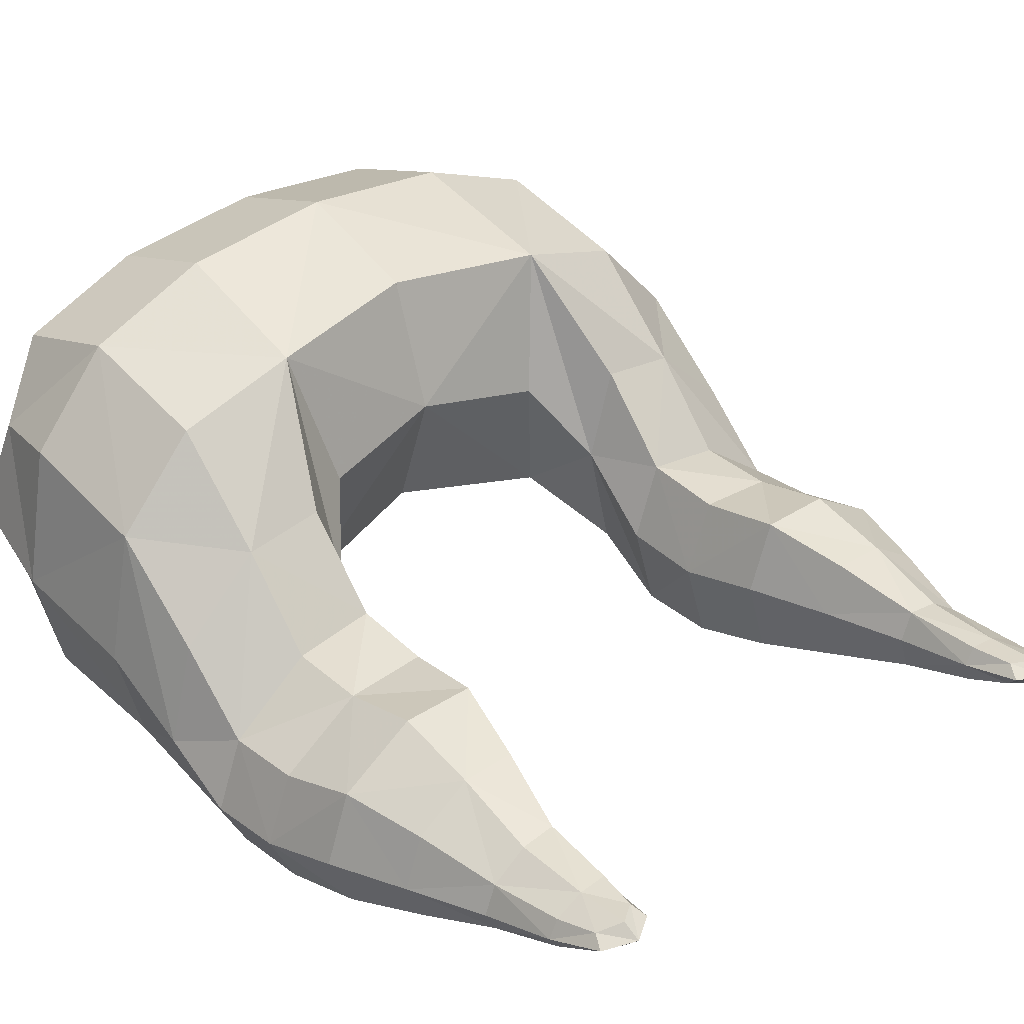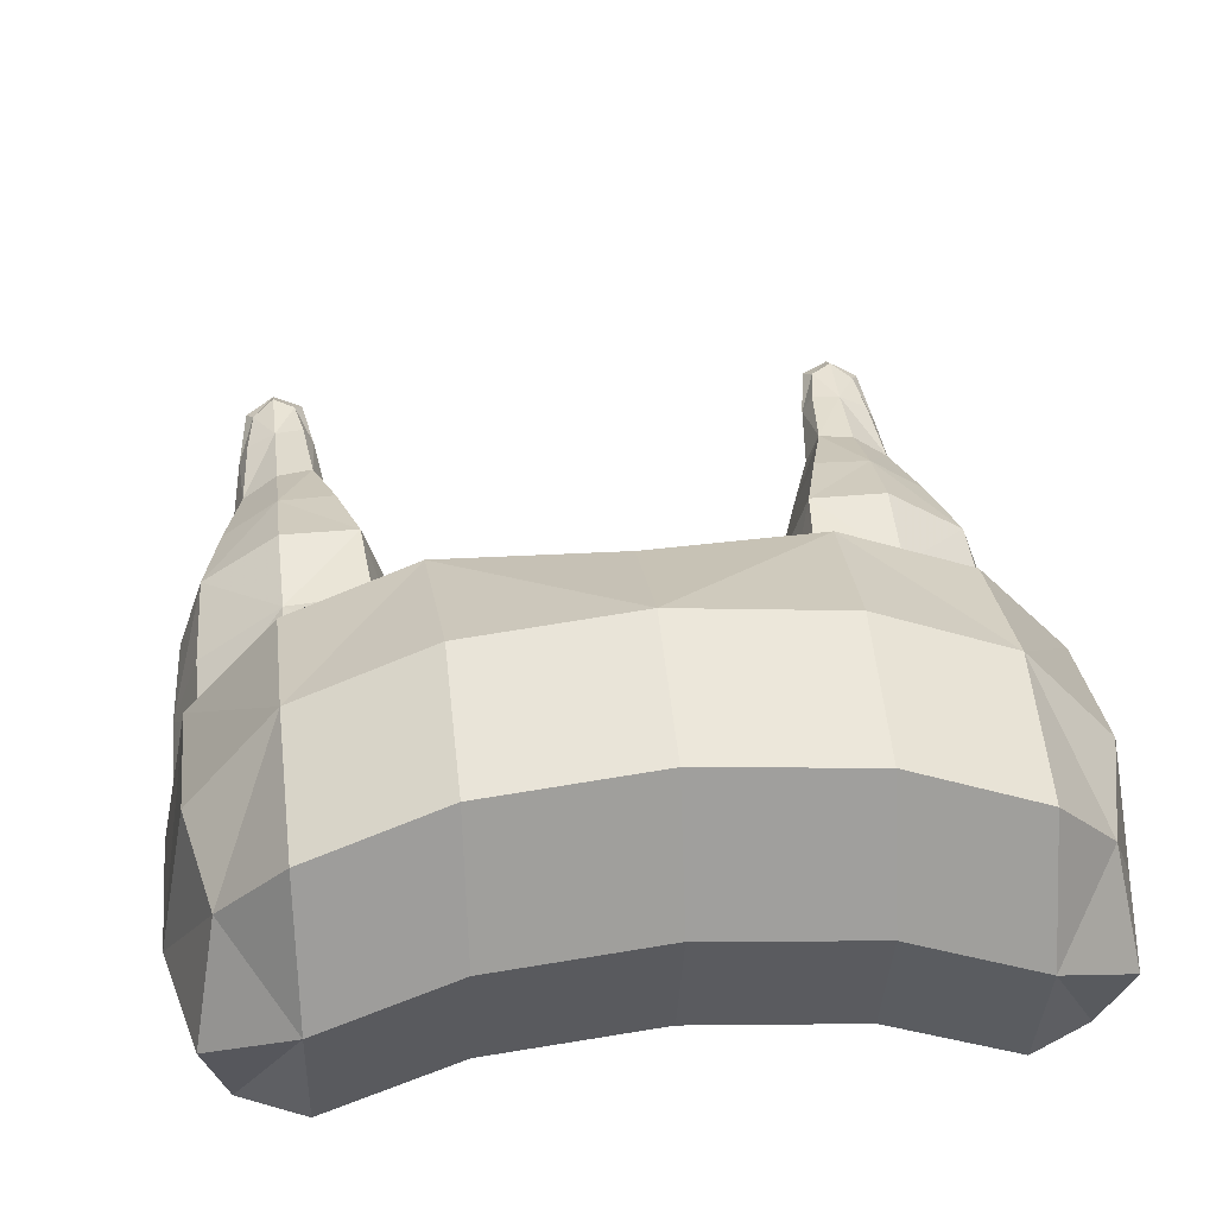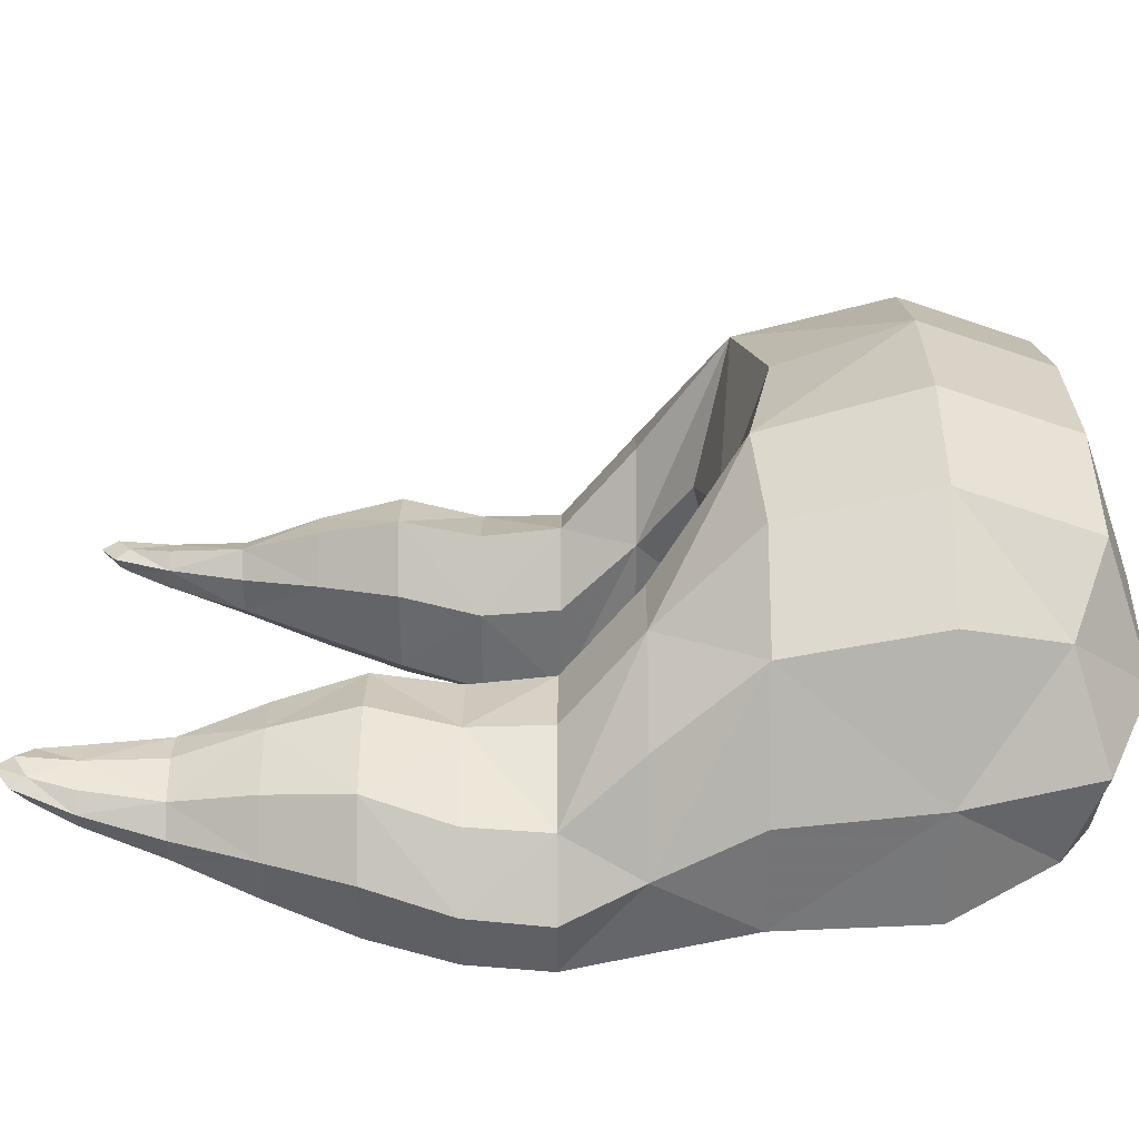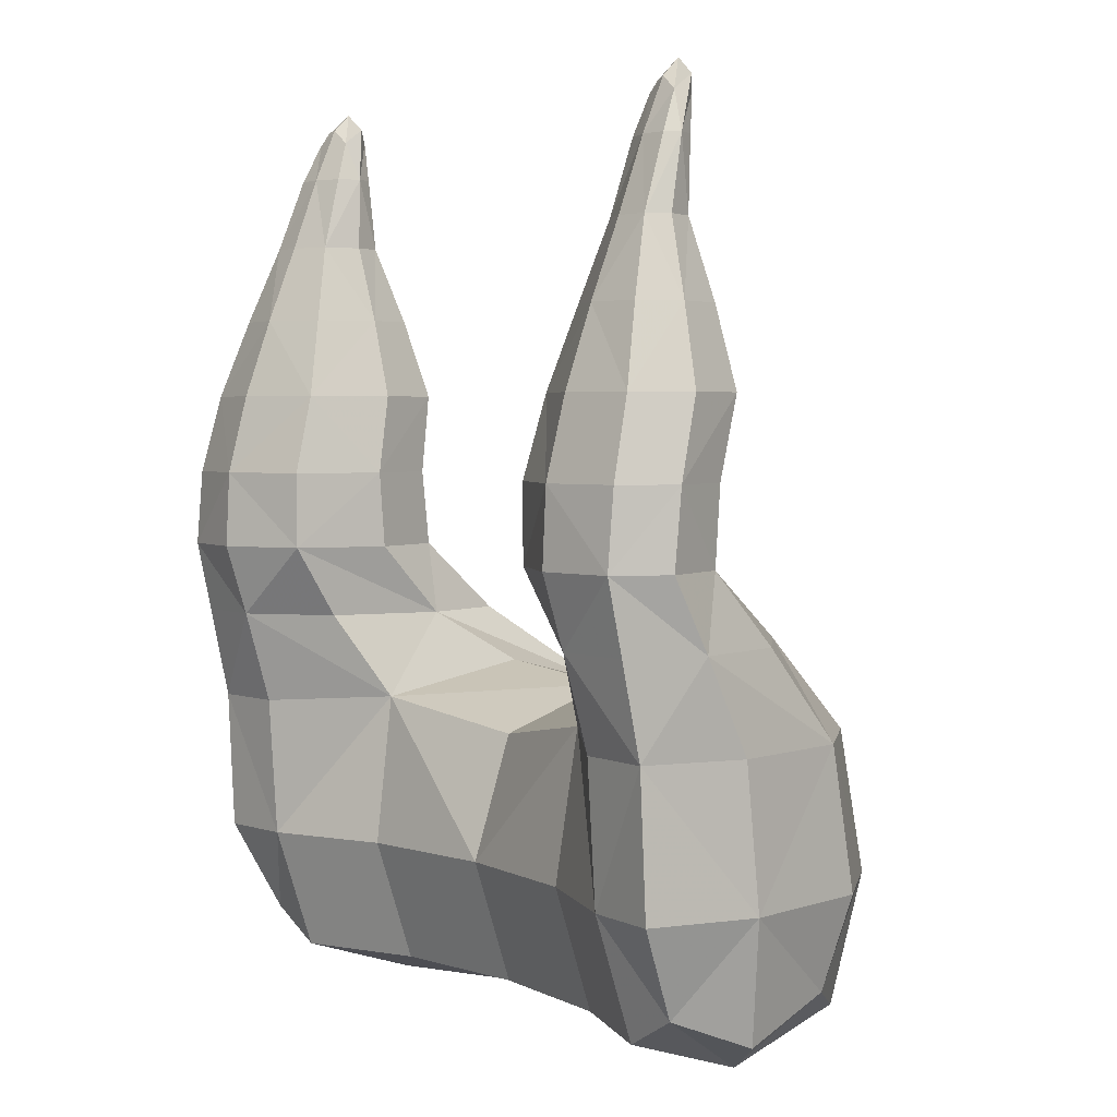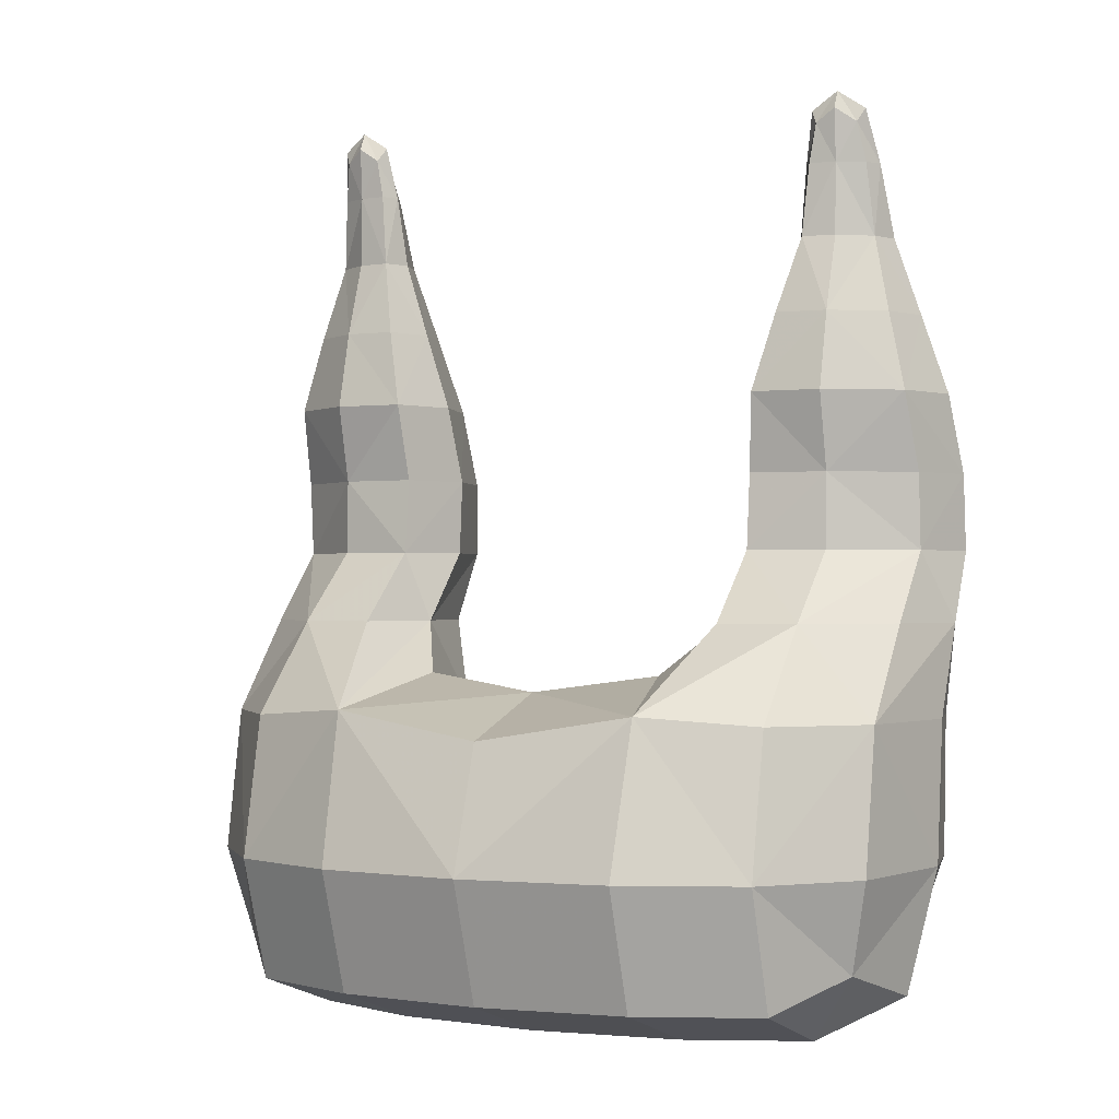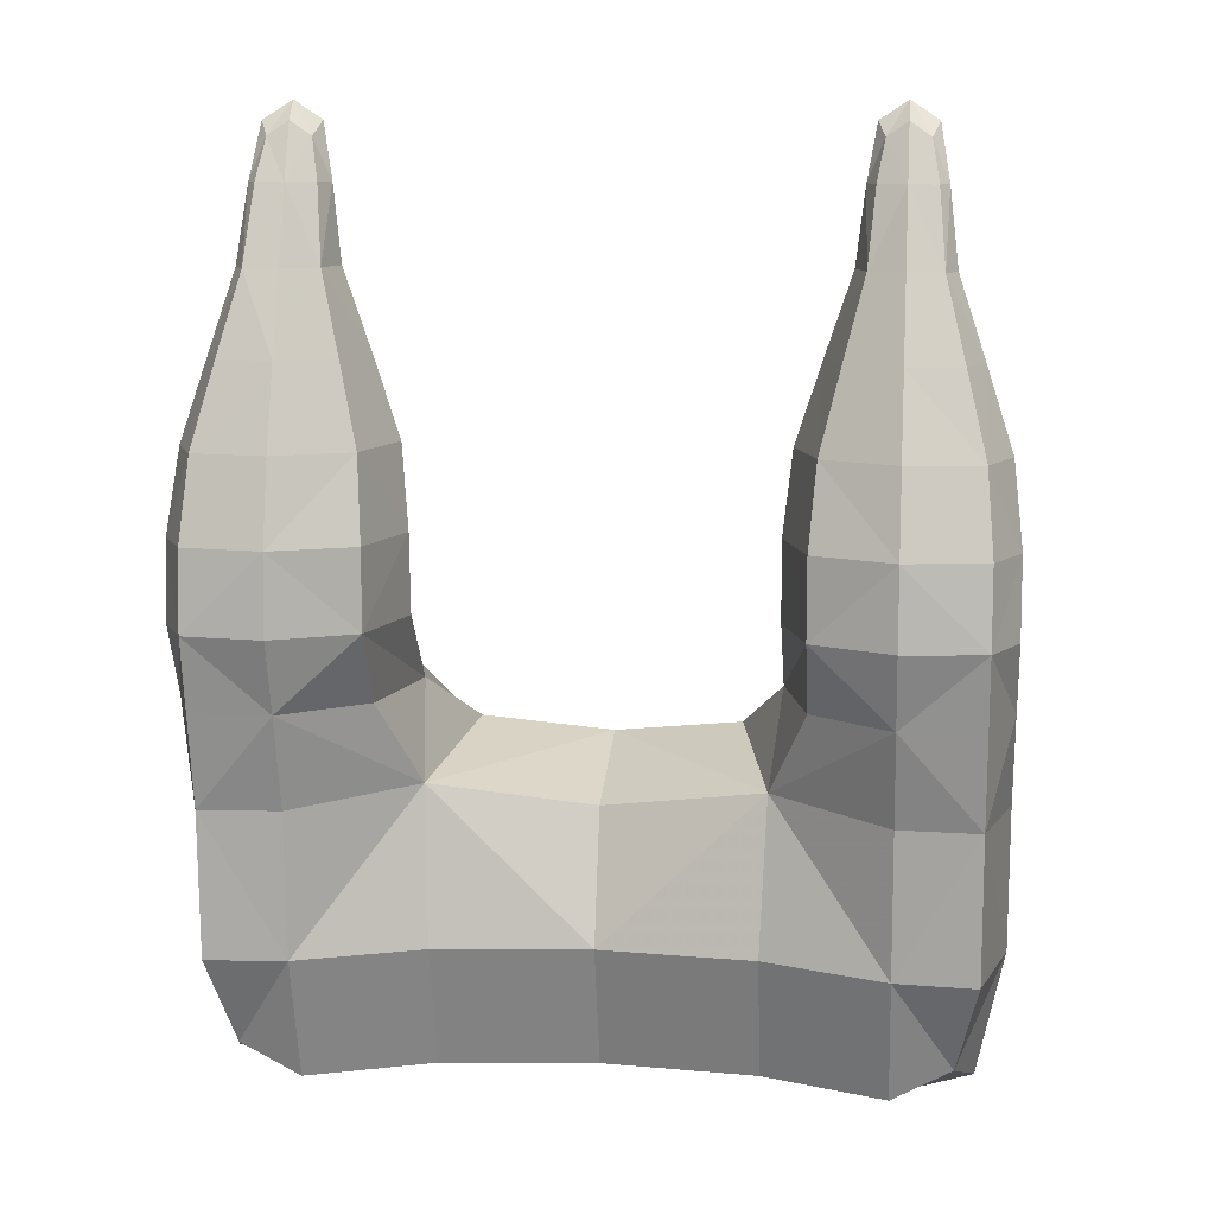
<metadata>
{"format":"obj","ext":"obj","renderer":"f3d","projection":"perspective","resolution":1024,"background":"white","views":[{"elev":34.0,"azim":-41.5,"up":"+Y"},{"elev":37.6,"azim":173.3,"up":"+Y"},{"elev":19.3,"azim":90.2,"up":"+Y"},{"elev":3.3,"azim":52.1,"up":"+Z"},{"elev":-0.7,"azim":-154.5,"up":"+Z"},{"elev":10.9,"azim":6.6,"up":"+Z"}]}
</metadata>
<code>
o Cube_Cube.002
v -1 0 0
v 0 0 -1
v 1 -0.5745 1.414
v 0 0 1
v 0 -1 0
v 0 1 0
v 2.247 -0.7708 0
v 1.623 -0.3854 -1
v 1.623 -1.385 0
v 1.623 0.6146 0
v 1.623 -0.6079 2.305
v 1.623 -1.603 1.414
v 1.623 -0.1091 1.414
v 2.247 -1.138 1.414
v 1.623 -1.417 3.256
v 1 -1.004 2.305
v 2.247 -1.321 2.305
v 1.623 -1.718 2.305
v 1.623 -1.065 4.157
v 1.623 -0.6147 3.256
v 1.204 -0.9012 3.256
v 2.043 -1.131 3.256
v 1.623 -0.817 4.583
v 1.623 -0.7856 4.157
v 1.408 -0.8734 4.157
v 1.839 -0.9768 4.157
v 1 0 0
v 0 0 -1
v -1 -0.5745 1.414
v 0 0 1
v 0 -1 0
v 0 1 0
v -2.247 -0.7708 0
v -1.623 -0.3854 -1
v -1.623 -1.385 0
v -1.623 0.6146 0
v -1.623 -0.6079 2.305
v -1.623 -1.603 1.414
v -1.623 -0.1091 1.414
v -2.247 -1.138 1.414
v -1.623 -1.417 3.256
v -1 -1.004 2.305
v -2.247 -1.321 2.305
v -1.623 -1.718 2.305
v -1.623 -1.065 4.157
v -1.623 -0.6147 3.256
v -1.204 -0.9012 3.256
v -2.043 -1.131 3.256
v -1.623 -0.817 4.583
v -1.623 -0.7856 4.157
v -1.408 -0.8734 4.157
v -1.839 -0.9768 4.157
v -0.75 0.75 0
v -0.75 0 -0.75
v -0.75 -0.75 0
v -0.75 0 0.75
v 0 0.75 -0.75
v 0.9058 -0.09635 -1
v 0 -0.75 -0.75
v 0.9058 0.9036 0
v 0.75 -0.1436 1.103
v 0.9058 -1.096 0
v 0 0.75 0.75
v 0 -0.75 0.75
v 2.091 -0.6744 -0.75
v 2.091 0.07555 0
v 2.247 -0.8626 0.8535
v 2.091 -1.424 0
v 1.623 -1.44 0.8535
v 1.623 0.4337 0.8535
v 1.623 0.3646 -0.75
v 1.623 -1.135 -0.75
v 1 -0.9692 1.844
v 2.247 -1.367 1.844
v 1.623 -1.741 1.844
v 1.623 -0.5956 1.844
v 1.156 -1.246 1.414
v 1.156 -0.04372 1.414
v 2.091 -1.587 1.414
v 2.091 -0.548 1.414
v 1.051 -0.9063 2.781
v 2.196 -1.182 2.781
v 1.623 -1.591 2.781
v 1.623 -0.4971 2.781
v 1.156 -0.573 2.305
v 2.091 -0.9202 2.305
v 1.156 -1.515 2.305
v 2.091 -1.643 2.305
v 1.357 -0.9149 3.718
v 1.89 -1.089 3.718
v 1.623 -1.23 3.718
v 1.623 -0.7733 3.718
v 1.938 -1.378 3.256
v 1.309 -1.255 3.256
v 1.309 -0.6044 3.256
v 1.938 -0.8256 3.256
v 1.462 -0.8247 4.477
v 1.785 -0.8634 4.477
v 1.623 -0.9251 4.477
v 1.623 -0.763 4.477
v 1.785 -1.058 4.157
v 1.462 -1.001 4.157
v 1.462 -0.7714 4.157
v 1.785 -0.8695 4.157
v 0.75 0.75 0
v 0.75 0 -0.75
v 0.75 -0.75 0
v 0.75 0 0.75
v 0 0.75 -0.75
v -0.9058 -0.09635 -1
v 0 -0.75 -0.75
v -0.9058 0.9036 0
v -0.75 -0.1436 1.103
v -0.9058 -1.096 0
v 0 0.75 0.75
v 0 -0.75 0.75
v -2.091 -0.6744 -0.75
v -2.091 0.07555 0
v -2.247 -0.8626 0.8535
v -2.091 -1.424 0
v -1.623 -1.44 0.8535
v -1.623 0.4337 0.8535
v -1.623 0.3646 -0.75
v -1.623 -1.135 -0.75
v -1 -0.9692 1.844
v -2.247 -1.367 1.844
v -1.623 -1.741 1.844
v -1.623 -0.5956 1.844
v -1.156 -1.246 1.414
v -1.156 -0.04372 1.414
v -2.091 -1.587 1.414
v -2.091 -0.548 1.414
v -1.051 -0.9063 2.781
v -2.196 -1.182 2.781
v -1.623 -1.591 2.781
v -1.623 -0.4971 2.781
v -1.156 -0.573 2.305
v -2.091 -0.9202 2.305
v -1.156 -1.515 2.305
v -2.091 -1.643 2.305
v -1.357 -0.9149 3.718
v -1.89 -1.089 3.718
v -1.623 -1.23 3.718
v -1.623 -0.7733 3.718
v -1.938 -1.378 3.256
v -1.309 -1.255 3.256
v -1.309 -0.6044 3.256
v -1.938 -0.8256 3.256
v -1.462 -0.8247 4.477
v -1.785 -0.8634 4.477
v -1.623 -0.9251 4.477
v -1.623 -0.763 4.477
v -1.785 -1.058 4.157
v -1.462 -1.001 4.157
v -1.462 -0.7714 4.157
v -1.785 -0.8695 4.157
v -0.5556 -0.5556 0.5556
v -0.5556 -0.5556 -0.5556
v 0.9058 -0.8464 -0.75
v 0.9397 -0.9656 0.9062
v -0.5556 0.5556 0.5556
v -0.5556 0.5556 -0.5556
v 0.9058 0.6536 -0.75
v 0.9397 0.6668 0.9062
v 1.97 -1.155 -0.5556
v 2.091 -1.465 0.8535
v 1.97 -0.04395 -0.5556
v 2.091 -0.08034 0.8535
v 1.156 -1.513 1.844
v 1.156 -0.5247 1.844
v 2.091 -1.682 1.844
v 2.091 -0.9529 1.844
v 1.194 -1.385 2.781
v 1.194 -0.4968 2.781
v 2.053 -1.524 2.781
v 2.053 -0.7708 2.781
v 1.424 -1.127 3.718
v 1.424 -0.7459 3.718
v 1.823 -1.219 3.718
v 1.823 -0.915 3.718
v 1.504 -0.9165 4.394
v 1.504 -0.7734 4.394
v 1.743 -0.9476 4.394
v 1.743 -0.8227 4.394
v 0.5556 -0.5556 0.5556
v 0.5556 -0.5556 -0.5556
v -0.9058 -0.8464 -0.75
v -0.9397 -0.9656 0.9062
v 0.5556 0.5556 0.5556
v 0.5556 0.5556 -0.5556
v -0.9058 0.6536 -0.75
v -0.9397 0.6668 0.9062
v -1.97 -1.155 -0.5556
v -2.091 -1.465 0.8535
v -1.97 -0.04395 -0.5556
v -2.091 -0.08034 0.8535
v -1.156 -1.513 1.844
v -1.156 -0.5247 1.844
v -2.091 -1.682 1.844
v -2.091 -0.9529 1.844
v -1.194 -1.385 2.781
v -1.194 -0.4968 2.781
v -2.053 -1.524 2.781
v -2.053 -0.7708 2.781
v -1.424 -1.127 3.718
v -1.424 -0.7459 3.718
v -1.823 -1.219 3.718
v -1.823 -0.915 3.718
v -1.504 -0.9165 4.394
v -1.504 -0.7734 4.394
v -1.743 -0.9476 4.394
v -1.743 -0.8227 4.394
f 1 56 161
f 1 161 53
f 1 53 162
f 1 162 54
f 1 54 158
f 1 158 55
f 1 55 157
f 1 157 56
f 2 54 162
f 2 162 57
f 2 57 163
f 2 163 58
f 2 58 159
f 2 159 59
f 2 59 158
f 2 158 54
f 3 78 164
f 3 164 61
f 3 61 160
f 3 160 77
f 3 77 169
f 3 169 73
f 3 73 170
f 3 170 78
f 4 61 164
f 4 164 63
f 4 63 161
f 4 161 56
f 4 56 157
f 4 157 64
f 4 64 160
f 4 160 61
f 5 64 157
f 5 157 55
f 5 55 158
f 5 158 59
f 5 59 159
f 5 159 62
f 5 62 160
f 5 160 64
f 6 63 164
f 6 164 60
f 6 60 163
f 6 163 57
f 6 57 162
f 6 162 53
f 6 53 161
f 6 161 63
f 7 65 167
f 7 167 66
f 7 66 168
f 7 168 67
f 7 67 166
f 7 166 68
f 7 68 165
f 7 165 65
f 8 72 159
f 8 159 58
f 8 58 163
f 8 163 71
f 8 71 167
f 8 167 65
f 8 65 165
f 8 165 72
f 9 69 160
f 9 160 62
f 9 62 159
f 9 159 72
f 9 72 165
f 9 165 68
f 9 68 166
f 9 166 69
f 10 71 163
f 10 163 60
f 10 60 164
f 10 164 70
f 10 70 168
f 10 168 66
f 10 66 167
f 10 167 71
f 11 86 172
f 11 172 76
f 11 76 170
f 11 170 85
f 11 85 174
f 11 174 84
f 11 84 176
f 11 176 86
f 12 77 160
f 12 160 69
f 12 69 166
f 12 166 79
f 12 79 171
f 12 171 75
f 12 75 169
f 12 169 77
f 13 80 168
f 13 168 70
f 13 70 164
f 13 164 78
f 13 78 170
f 13 170 76
f 13 76 172
f 13 172 80
f 14 79 166
f 14 166 67
f 14 67 168
f 14 168 80
f 14 80 172
f 14 172 74
f 14 74 171
f 14 171 79
f 15 94 173
f 15 173 83
f 15 83 175
f 15 175 93
f 15 93 179
f 15 179 91
f 15 91 177
f 15 177 94
f 16 85 170
f 16 170 73
f 16 73 169
f 16 169 87
f 16 87 173
f 16 173 81
f 16 81 174
f 16 174 85
f 17 88 171
f 17 171 74
f 17 74 172
f 17 172 86
f 17 86 176
f 17 176 82
f 17 82 175
f 17 175 88
f 18 87 169
f 18 169 75
f 18 75 171
f 18 171 88
f 18 88 175
f 18 175 83
f 18 83 173
f 18 173 87
f 19 102 177
f 19 177 91
f 19 91 179
f 19 179 101
f 19 101 183
f 19 183 99
f 19 99 181
f 19 181 102
f 20 96 176
f 20 176 84
f 20 84 174
f 20 174 95
f 20 95 178
f 20 178 92
f 20 92 180
f 20 180 96
f 21 95 174
f 21 174 81
f 21 81 173
f 21 173 94
f 21 94 177
f 21 177 89
f 21 89 178
f 21 178 95
f 22 93 175
f 22 175 82
f 22 82 176
f 22 176 96
f 22 96 180
f 22 180 90
f 22 90 179
f 22 179 93
f 23 100 182
f 23 182 97
f 23 97 181
f 23 181 99
f 23 99 183
f 23 183 98
f 23 98 184
f 23 184 100
f 24 104 180
f 24 180 92
f 24 92 178
f 24 178 103
f 24 103 182
f 24 182 100
f 24 100 184
f 24 184 104
f 25 103 178
f 25 178 89
f 25 89 177
f 25 177 102
f 25 102 181
f 25 181 97
f 25 97 182
f 25 182 103
f 26 101 179
f 26 179 90
f 26 90 180
f 26 180 104
f 26 104 184
f 26 184 98
f 26 98 183
f 26 183 101
f 27 105 189
f 27 189 108
f 27 108 185
f 27 185 107
f 27 107 186
f 27 186 106
f 27 106 190
f 27 190 105
f 28 109 190
f 28 190 106
f 28 106 186
f 28 186 111
f 28 111 187
f 28 187 110
f 28 110 191
f 28 191 109
f 29 113 192
f 29 192 130
f 29 130 198
f 29 198 125
f 29 125 197
f 29 197 129
f 29 129 188
f 29 188 113
f 30 115 192
f 30 192 113
f 30 113 188
f 30 188 116
f 30 116 185
f 30 185 108
f 30 108 189
f 30 189 115
f 31 107 185
f 31 185 116
f 31 116 188
f 31 188 114
f 31 114 187
f 31 187 111
f 31 111 186
f 31 186 107
f 32 112 192
f 32 192 115
f 32 115 189
f 32 189 105
f 32 105 190
f 32 190 109
f 32 109 191
f 32 191 112
f 33 118 195
f 33 195 117
f 33 117 193
f 33 193 120
f 33 120 194
f 33 194 119
f 33 119 196
f 33 196 118
f 34 110 187
f 34 187 124
f 34 124 193
f 34 193 117
f 34 117 195
f 34 195 123
f 34 123 191
f 34 191 110
f 35 114 188
f 35 188 121
f 35 121 194
f 35 194 120
f 35 120 193
f 35 193 124
f 35 124 187
f 35 187 114
f 36 112 191
f 36 191 123
f 36 123 195
f 36 195 118
f 36 118 196
f 36 196 122
f 36 122 192
f 36 192 112
f 37 128 200
f 37 200 138
f 37 138 204
f 37 204 136
f 37 136 202
f 37 202 137
f 37 137 198
f 37 198 128
f 38 121 188
f 38 188 129
f 38 129 197
f 38 197 127
f 38 127 199
f 38 199 131
f 38 131 194
f 38 194 121
f 39 122 196
f 39 196 132
f 39 132 200
f 39 200 128
f 39 128 198
f 39 198 130
f 39 130 192
f 39 192 122
f 40 119 194
f 40 194 131
f 40 131 199
f 40 199 126
f 40 126 200
f 40 200 132
f 40 132 196
f 40 196 119
f 41 135 201
f 41 201 146
f 41 146 205
f 41 205 143
f 41 143 207
f 41 207 145
f 41 145 203
f 41 203 135
f 42 125 198
f 42 198 137
f 42 137 202
f 42 202 133
f 42 133 201
f 42 201 139
f 42 139 197
f 42 197 125
f 43 126 199
f 43 199 140
f 43 140 203
f 43 203 134
f 43 134 204
f 43 204 138
f 43 138 200
f 43 200 126
f 44 127 197
f 44 197 139
f 44 139 201
f 44 201 135
f 44 135 203
f 44 203 140
f 44 140 199
f 44 199 127
f 45 143 205
f 45 205 154
f 45 154 209
f 45 209 151
f 45 151 211
f 45 211 153
f 45 153 207
f 45 207 143
f 46 136 204
f 46 204 148
f 46 148 208
f 46 208 144
f 46 144 206
f 46 206 147
f 46 147 202
f 46 202 136
f 47 133 202
f 47 202 147
f 47 147 206
f 47 206 141
f 47 141 205
f 47 205 146
f 47 146 201
f 47 201 133
f 48 134 203
f 48 203 145
f 48 145 207
f 48 207 142
f 48 142 208
f 48 208 148
f 48 148 204
f 48 204 134
f 49 149 210
f 49 210 152
f 49 152 212
f 49 212 150
f 49 150 211
f 49 211 151
f 49 151 209
f 49 209 149
f 50 144 208
f 50 208 156
f 50 156 212
f 50 212 152
f 50 152 210
f 50 210 155
f 50 155 206
f 50 206 144
f 51 141 206
f 51 206 155
f 51 155 210
f 51 210 149
f 51 149 209
f 51 209 154
f 51 154 205
f 51 205 141
f 52 142 207
f 52 207 153
f 52 153 211
f 52 211 150
f 52 150 212
f 52 212 156
f 52 156 208
f 52 208 142

</code>
